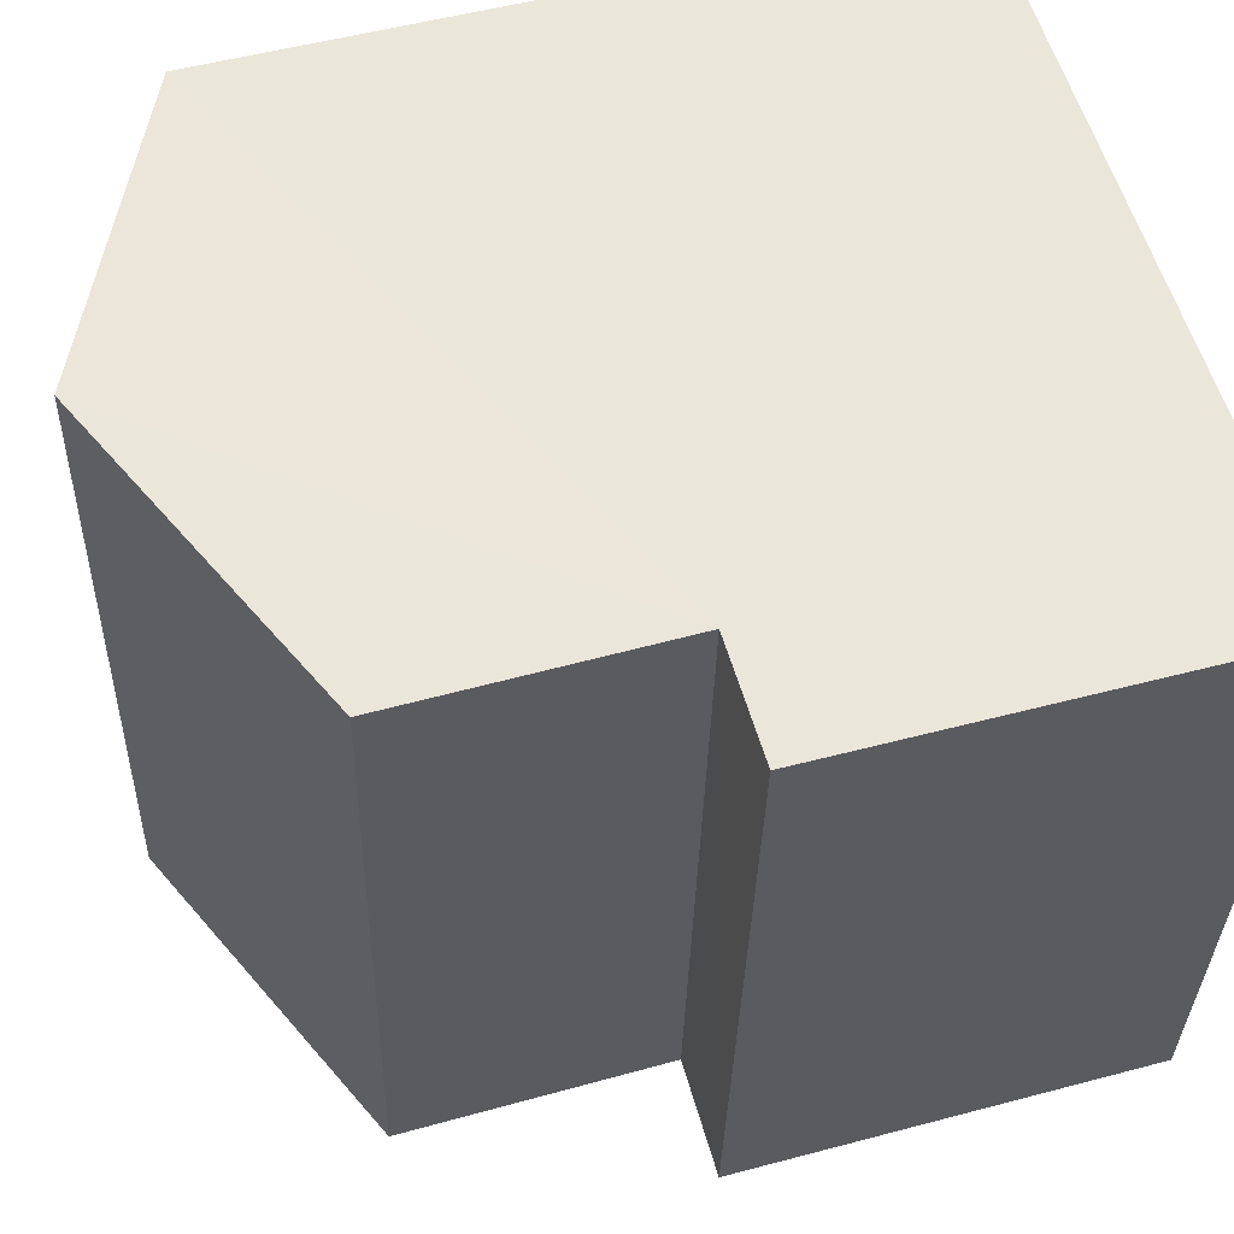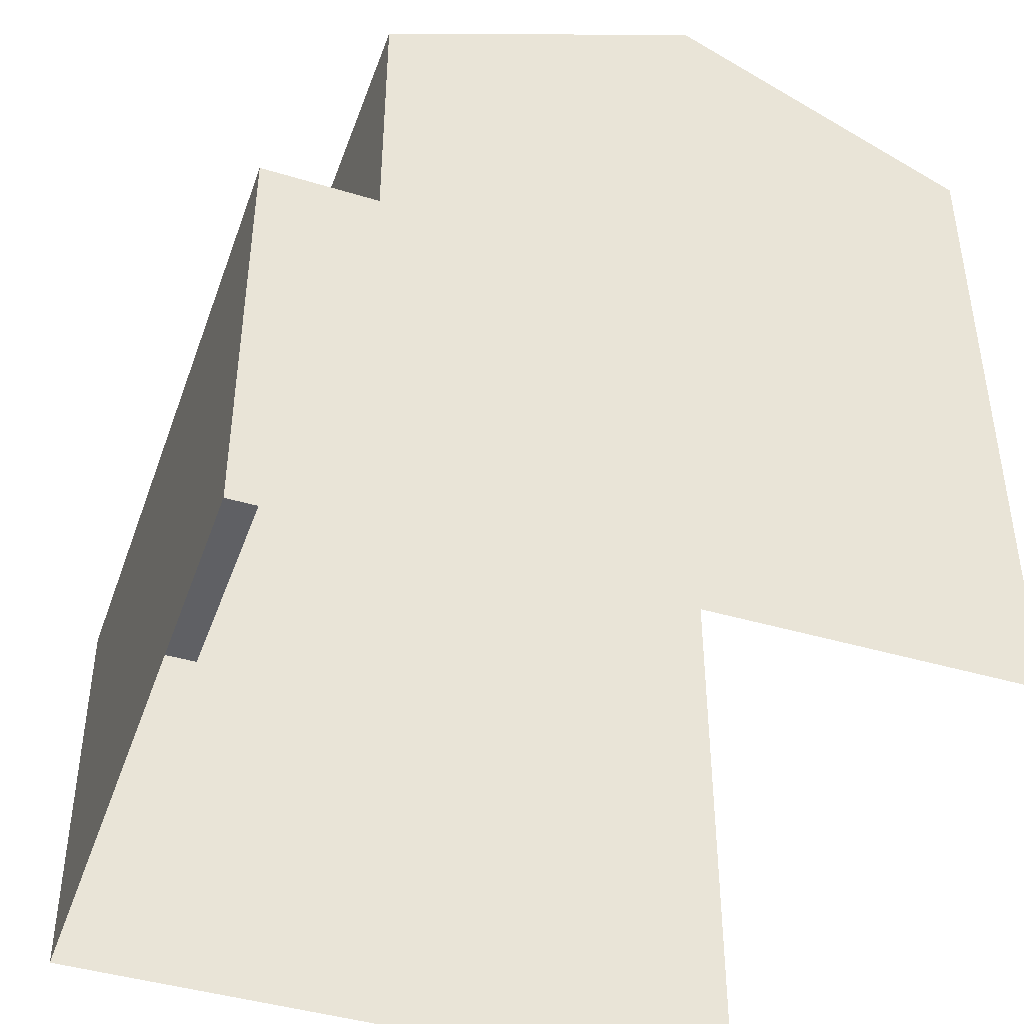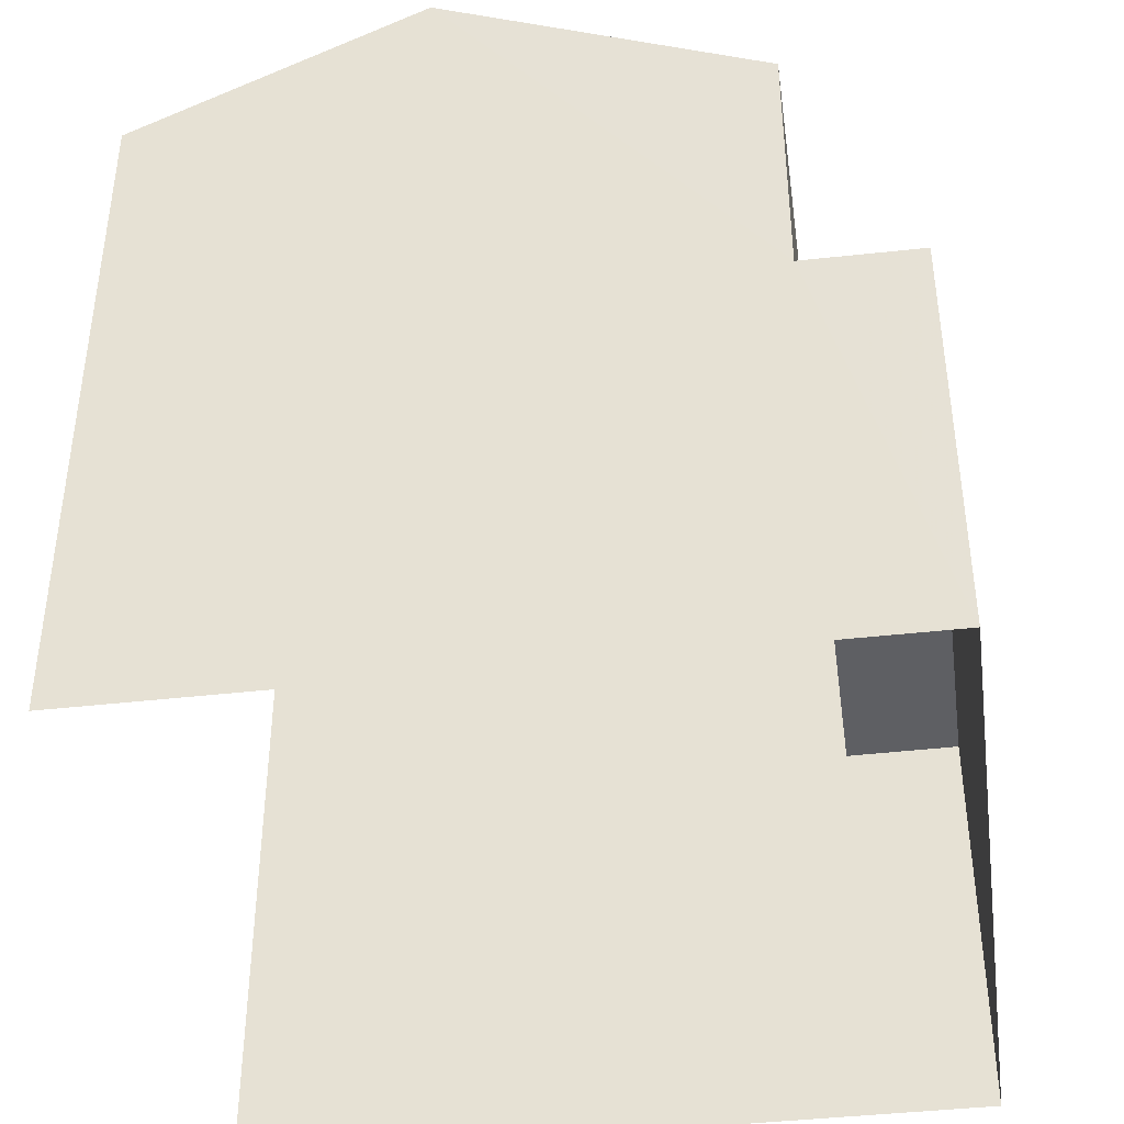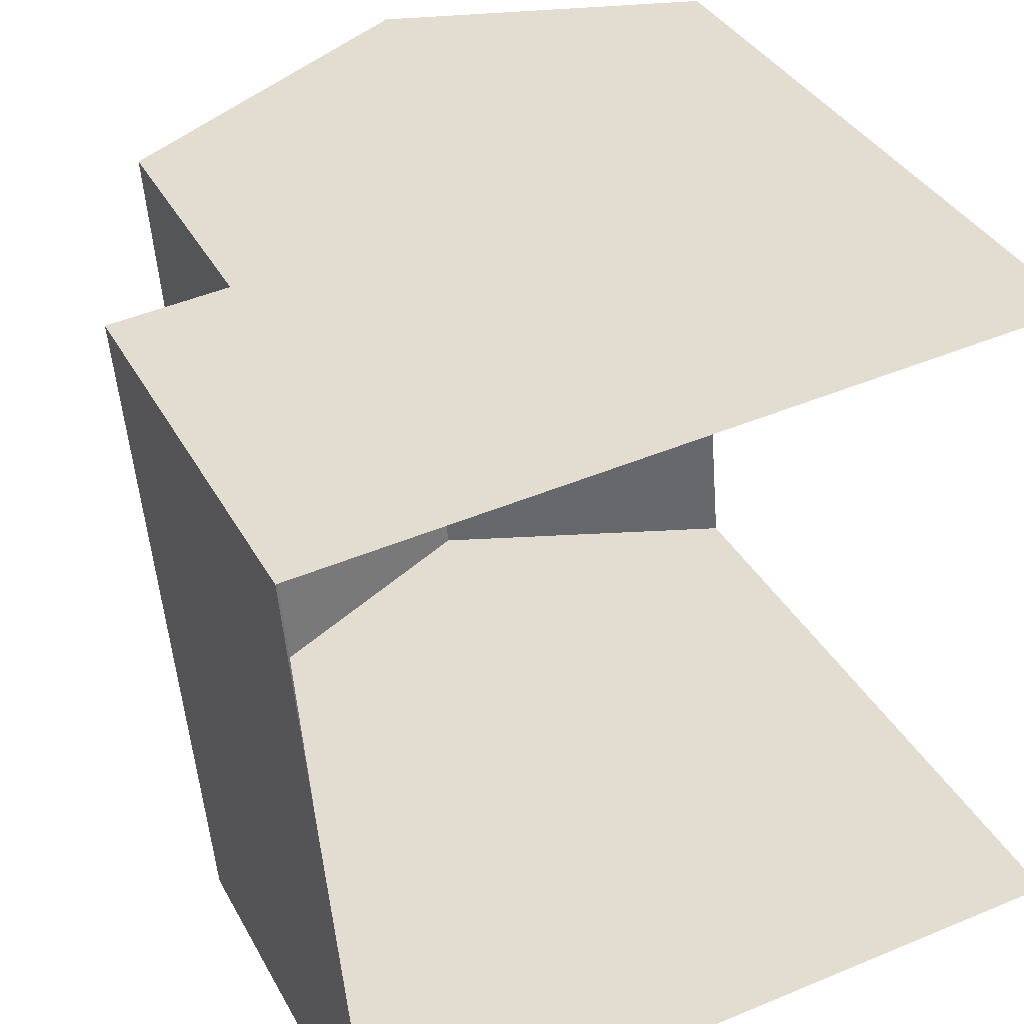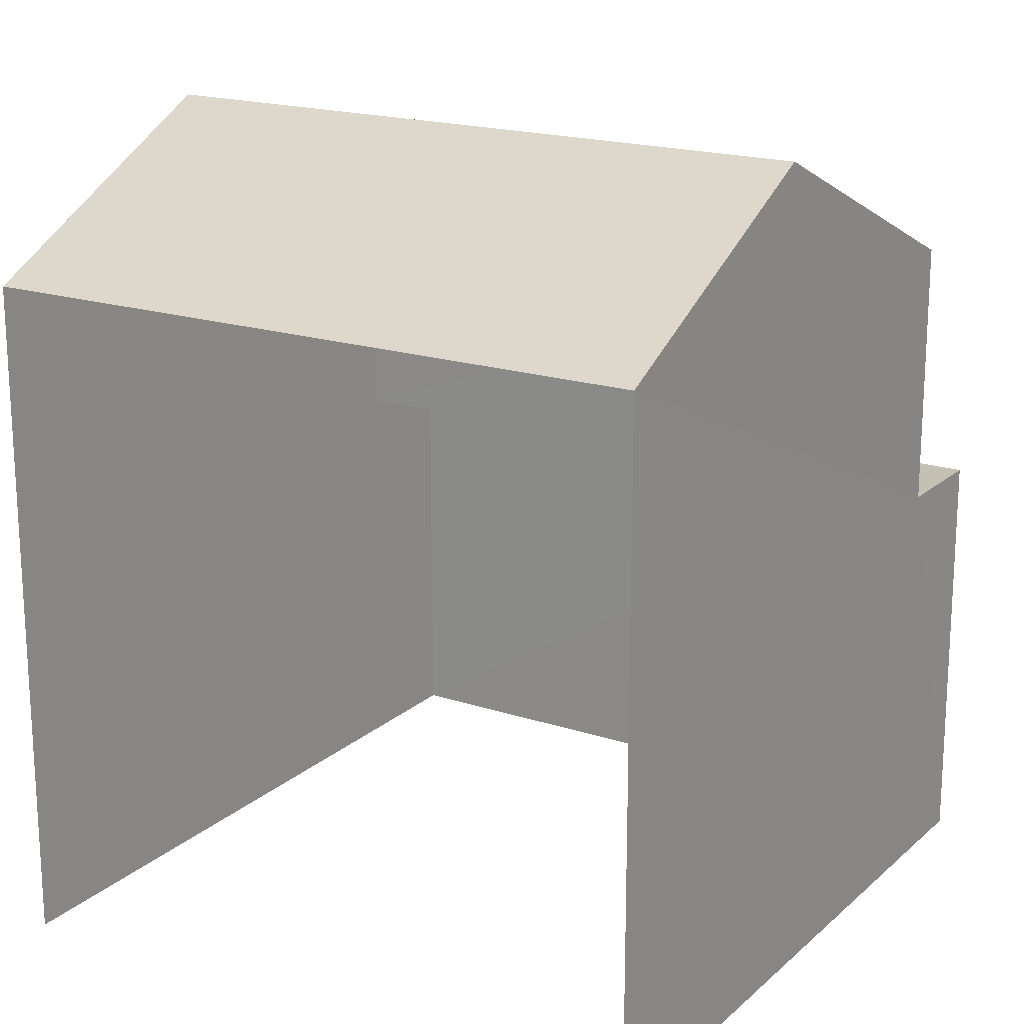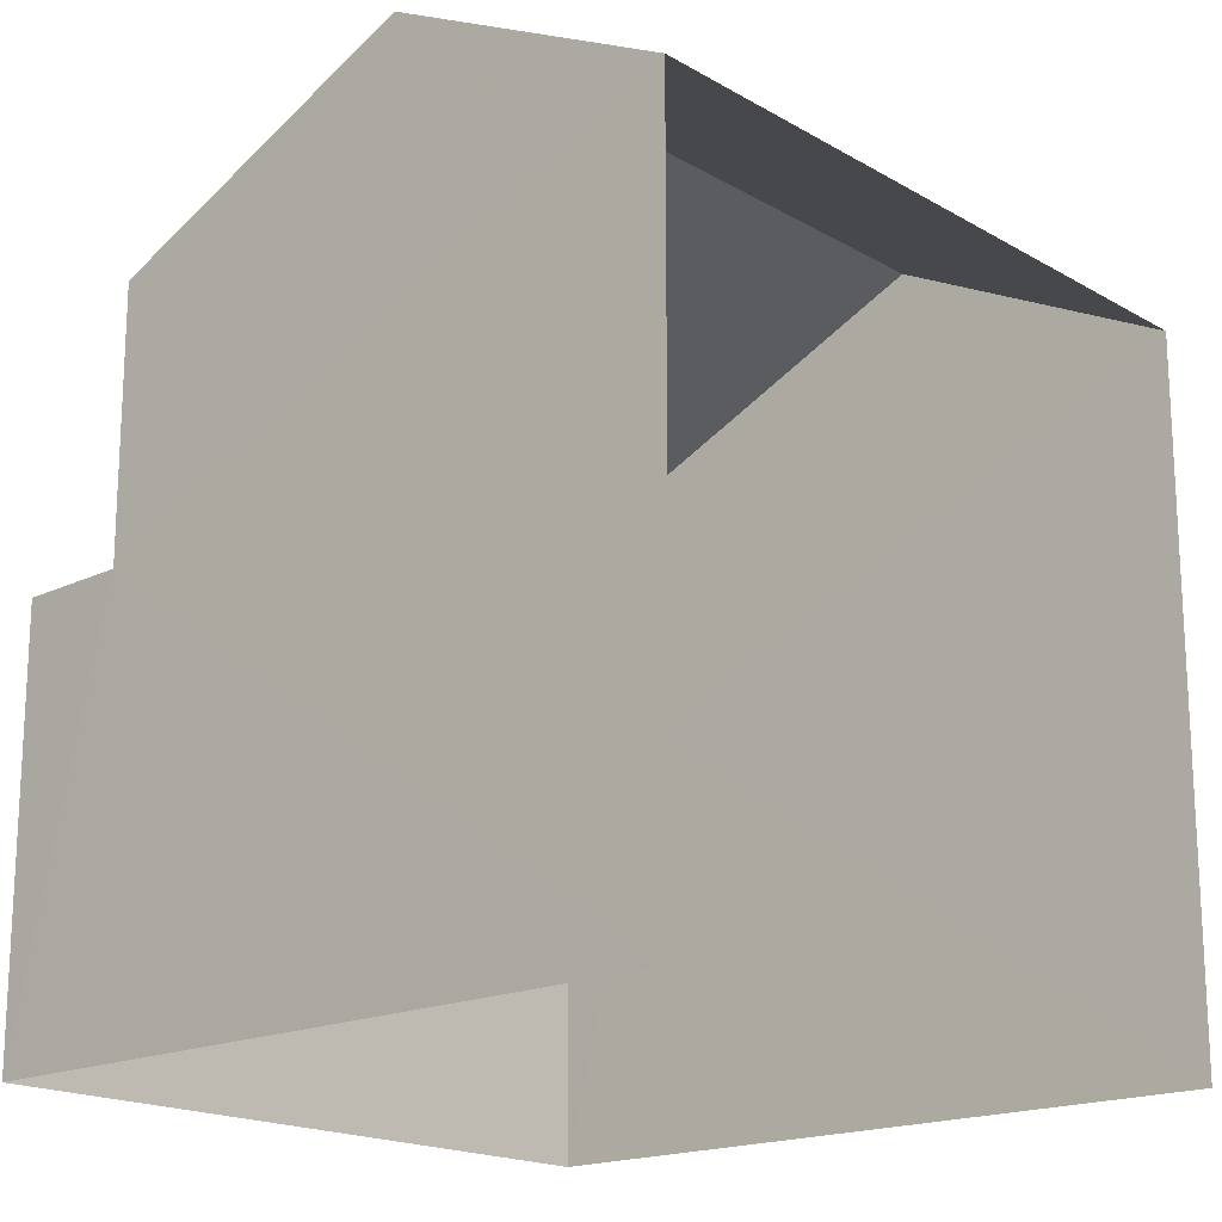
<metadata>
{"format":"obj","ext":"obj","renderer":"f3d","projection":"perspective","resolution":1024,"background":"white","views":[{"elev":52.1,"azim":73.7,"up":"+Y"},{"elev":-43.9,"azim":156.2,"up":"+Z"},{"elev":-41.5,"azim":3.1,"up":"+Z"},{"elev":35.3,"azim":155.1,"up":"+Y"},{"elev":18.6,"azim":-62.7,"up":"+Z"},{"elev":-18.0,"azim":-143.1,"up":"+Z"}]}
</metadata>
<code>
v -3.735e+05 -1.052e+05 21.98
v -3.735e+05 -1.052e+05 21.98
v -3.735e+05 -1.052e+05 21.97
v -3.735e+05 -1.052e+05 21.97
v -3.735e+05 -1.052e+05 25.69
v -3.735e+05 -1.052e+05 25.69
v -3.735e+05 -1.052e+05 25.69
v -3.735e+05 -1.052e+05 25.69
v -3.735e+05 -1.052e+05 29.29
v -3.735e+05 -1.052e+05 28.02
v -3.735e+05 -1.052e+05 29.29
v -3.735e+05 -1.052e+05 28.02
v -3.735e+05 -1.052e+05 28.02
v -3.735e+05 -1.052e+05 28.02
f 1 2 3
f 4 1 3
f 14 3 2
f 14 13 3
f 5 6 7
f 5 8 6
f 9 10 11
f 9 12 10
f 13 14 9
f 11 13 9
f 1 8 2
f 2 8 14
f 1 6 8
f 14 8 9
f 9 8 12
f 6 1 4
f 7 6 4
f 7 4 5
f 11 10 5
f 13 11 5
f 5 4 3
f 13 5 3
f 5 10 12
f 8 5 12

</code>
